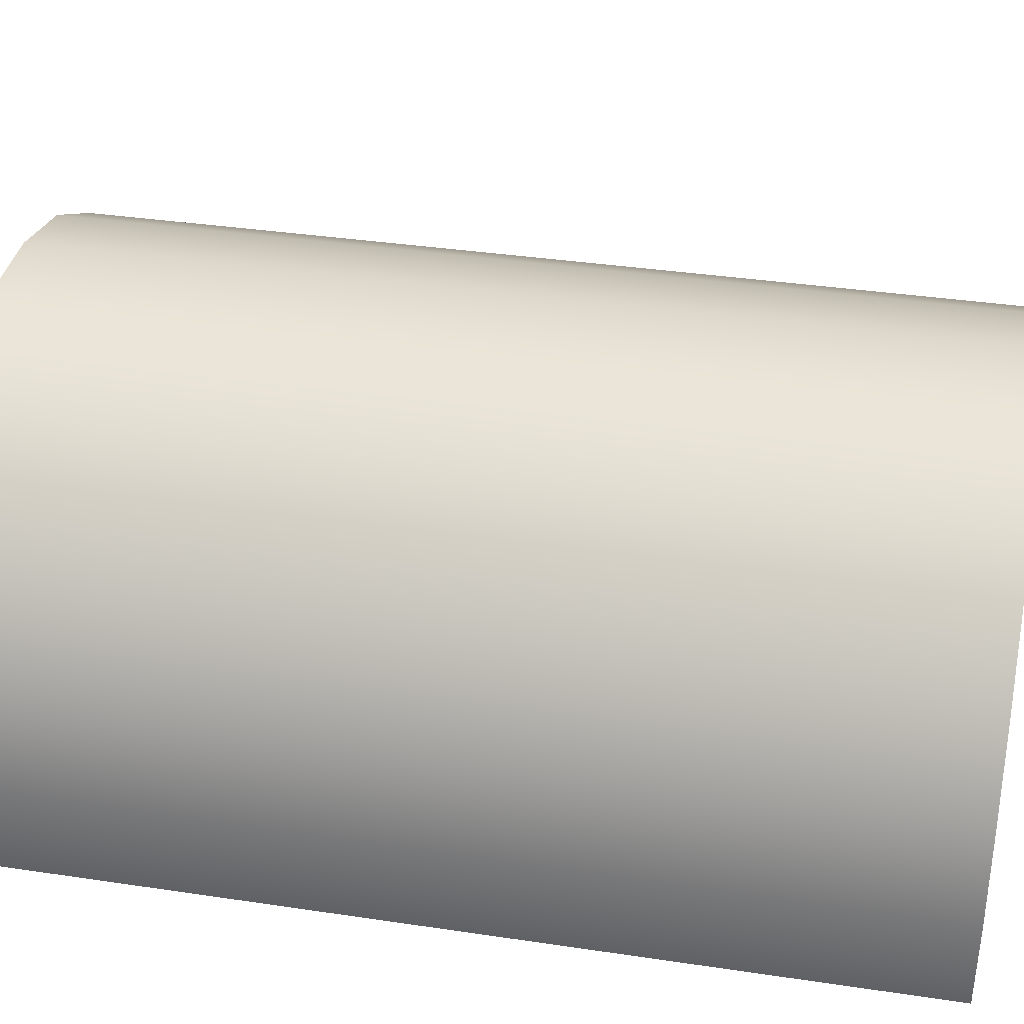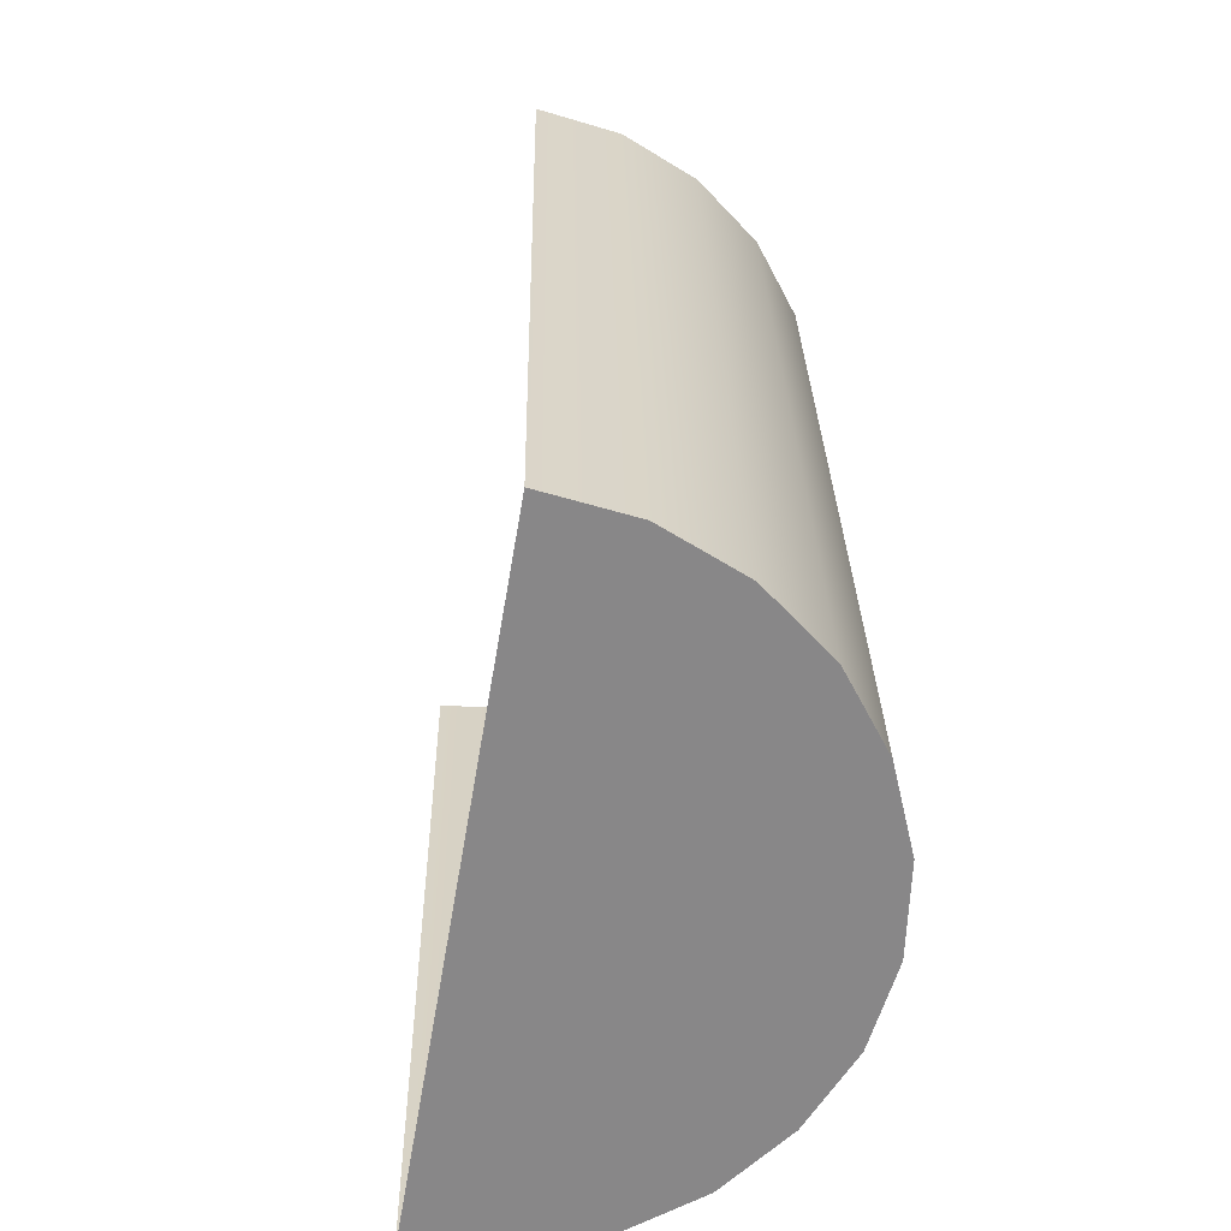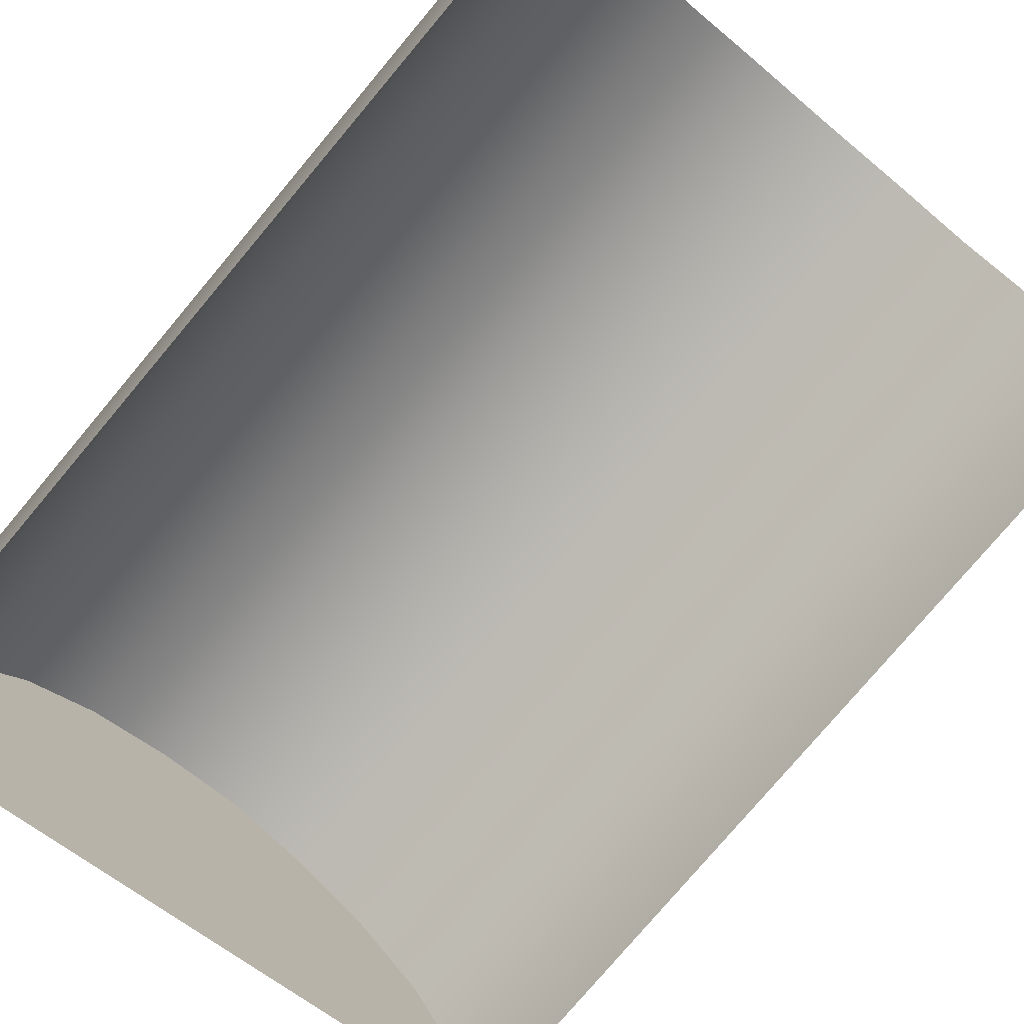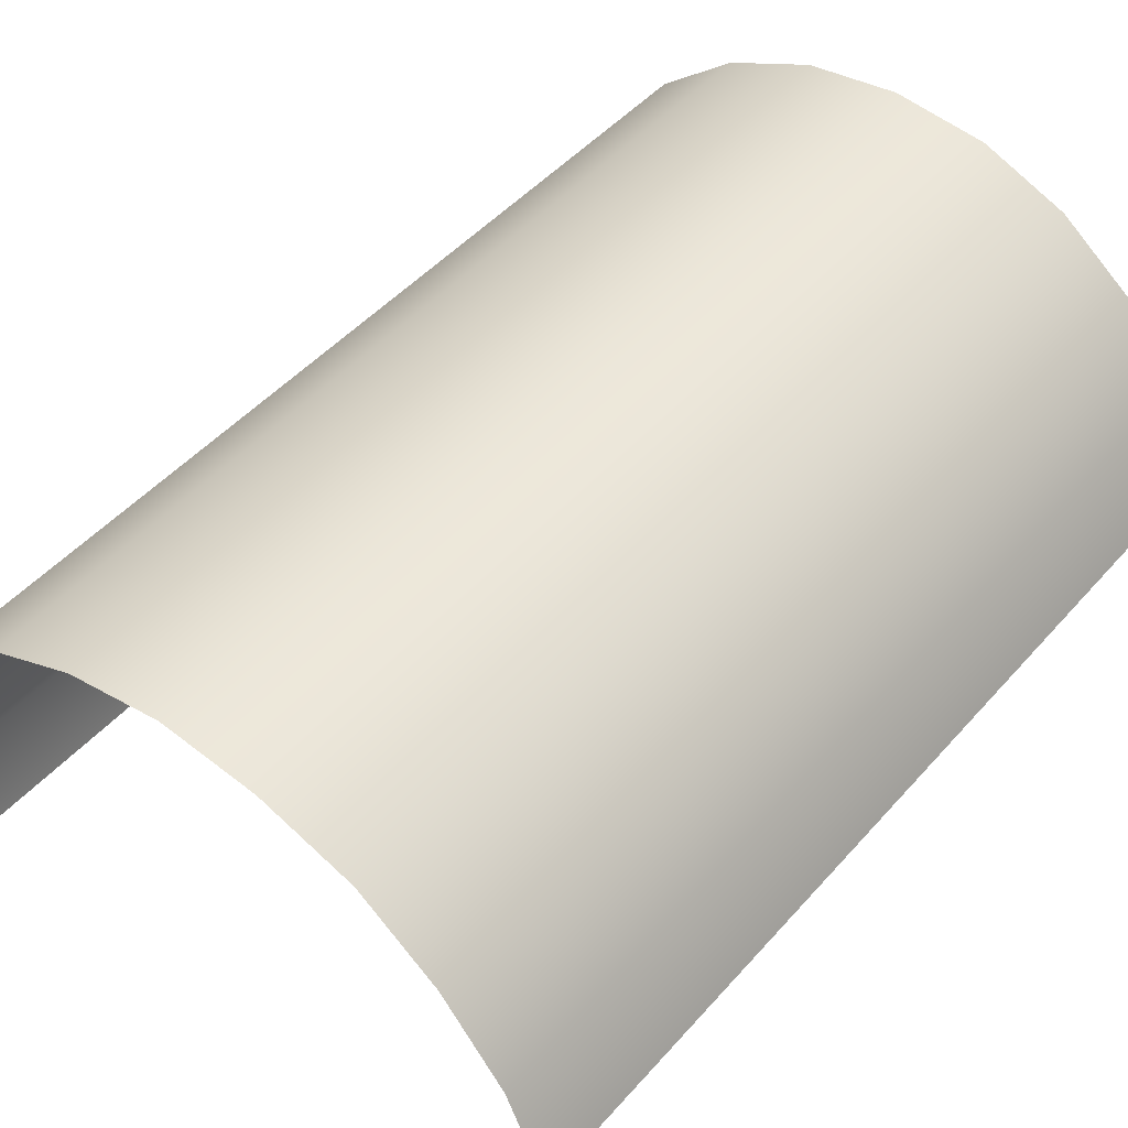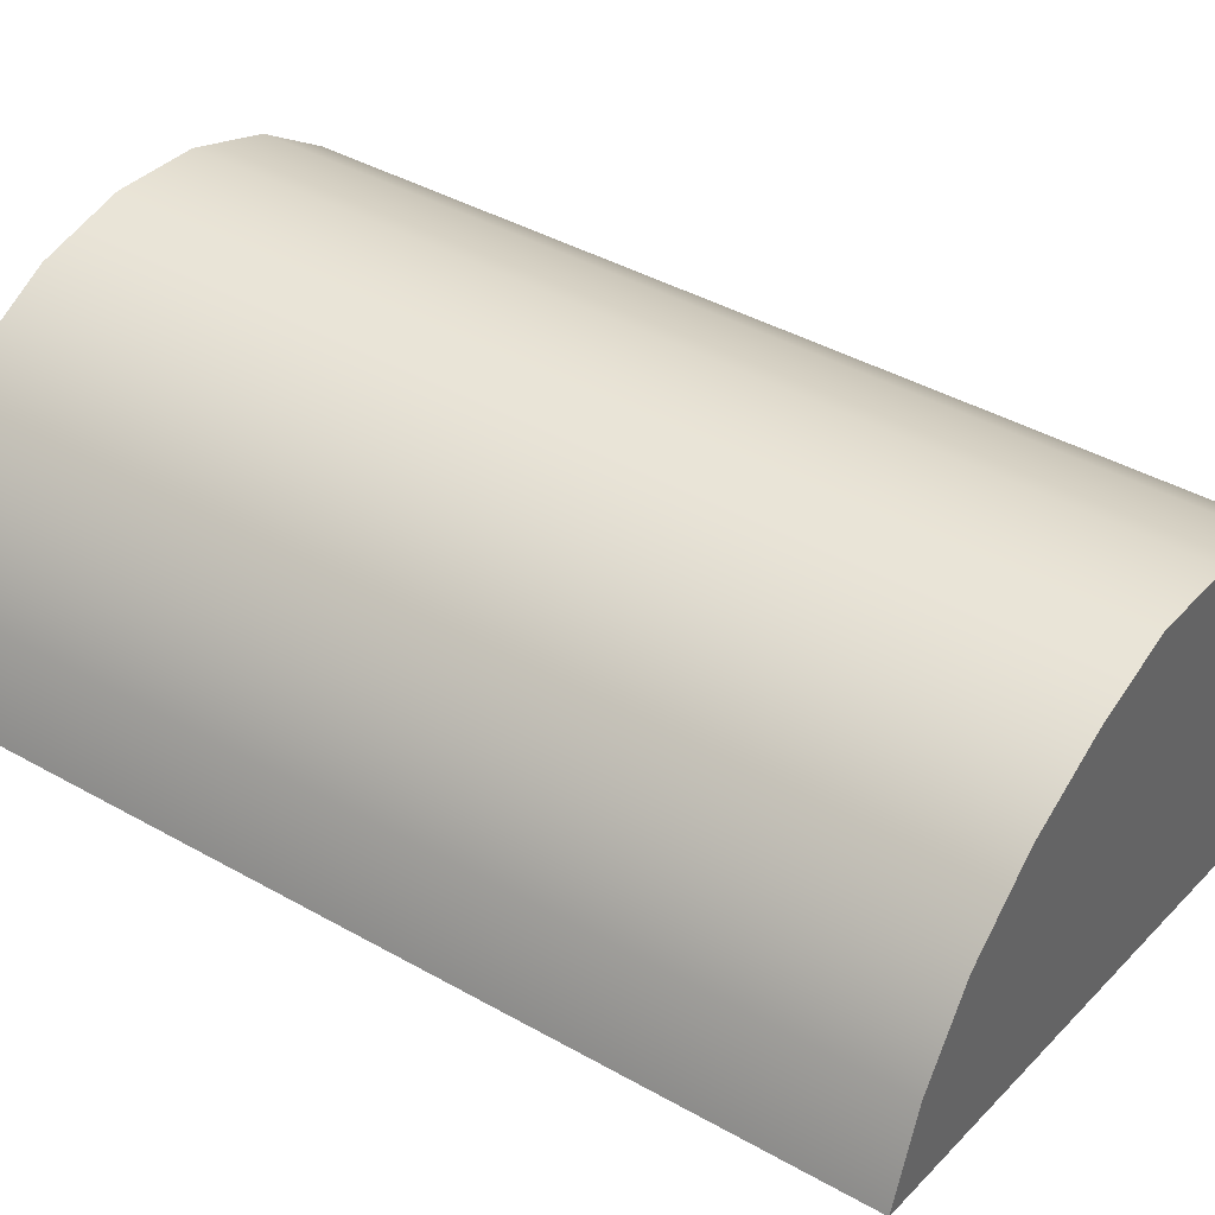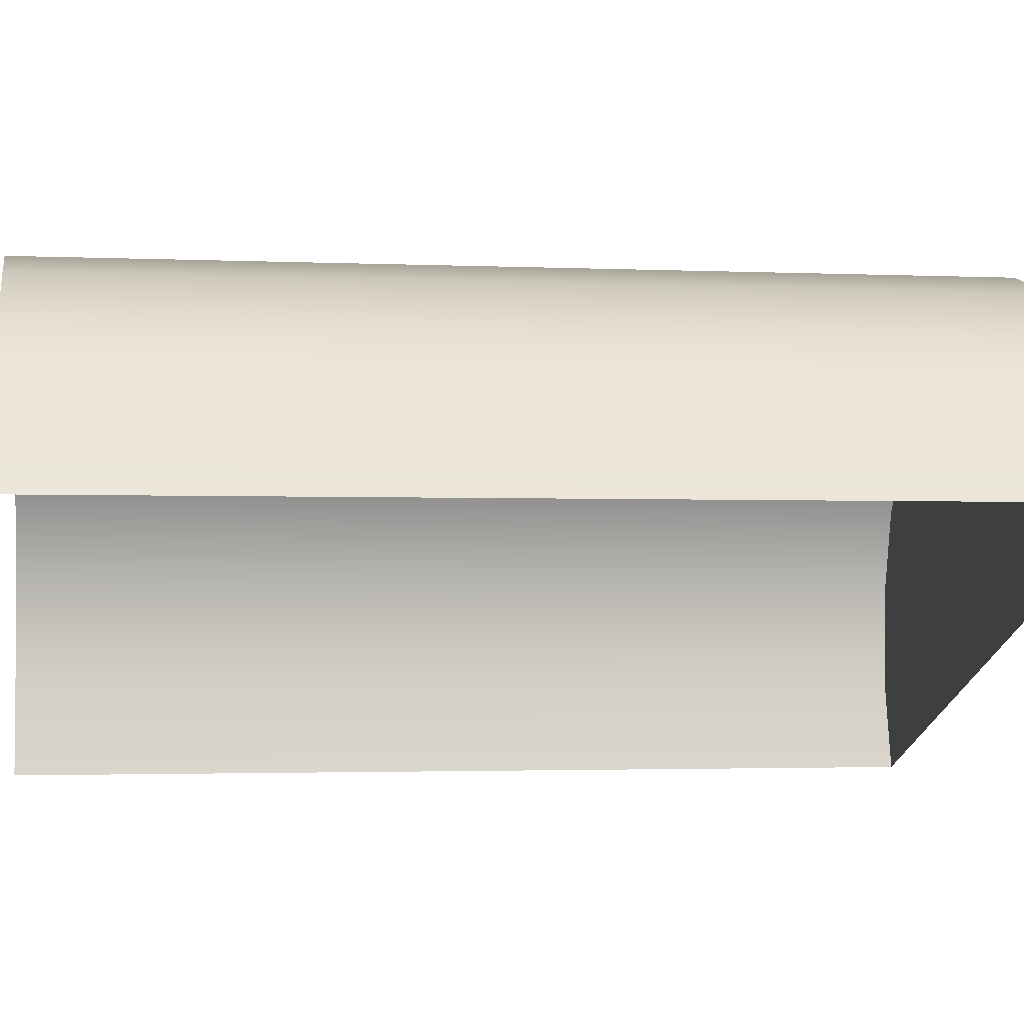
<metadata>
{"format":"obj","ext":"obj","renderer":"f3d","projection":"perspective","resolution":1024,"background":"white","views":[{"elev":30.8,"azim":-79.0,"up":"+Y"},{"elev":-62.4,"azim":95.0,"up":"+Z"},{"elev":-79.1,"azim":-40.1,"up":"+Y"},{"elev":44.9,"azim":38.4,"up":"+Y"},{"elev":43.8,"azim":124.2,"up":"+Y"},{"elev":-8.8,"azim":80.8,"up":"+Y"}]}
</metadata>
<code>
o Group9/mesh100/mesh100-geometry/material_1/component_30#mesh100-geometry
v 0.2724 -0.4247 0.8637
v 0.2724 -0.4241 0.831
v 0.2712 -0.4217 0.8637
v 0.2712 -0.4217 0.8637
v 0.2712 -0.4211 0.8311
v 0.2692 -0.4191 0.8638
v 0.2712 -0.4211 0.8311
v 0.2712 -0.4217 0.8637
v 0.2724 -0.4241 0.831
v 0.2666 -0.4171 0.8638
v 0.2692 -0.4191 0.8638
v 0.2666 -0.4165 0.8311
v 0.2692 -0.4185 0.8311
v 0.2692 -0.4191 0.8638
v 0.2712 -0.4211 0.8311
v 0.2712 -0.4211 0.8311
v 0.2724 -0.4241 0.831
v 0.2692 -0.4185 0.8311
v 0.2636 -0.4158 0.8639
v 0.2666 -0.4171 0.8638
v 0.2636 -0.4152 0.8311
v 0.2692 -0.4185 0.8311
v 0.2666 -0.4165 0.8311
v 0.2692 -0.4191 0.8638
v 0.2666 -0.4165 0.8311
v 0.2636 -0.4152 0.8311
v 0.2666 -0.4171 0.8638
v 0.2692 -0.4185 0.8311
v 0.2724 -0.4241 0.831
v 0.2666 -0.4165 0.8311
v 0.2603 -0.4153 0.8639
v 0.2636 -0.4158 0.8639
v 0.2604 -0.4147 0.8312
v 0.2636 -0.4152 0.8311
v 0.2604 -0.4147 0.8312
v 0.2636 -0.4158 0.8639
v 0.2666 -0.4165 0.8311
v 0.2724 -0.4241 0.831
v 0.2636 -0.4152 0.8311
v 0.2724 -0.4241 0.831
v 0.2482 -0.4304 0.8309
v 0.2494 -0.421 0.8311
v 0.2571 -0.4158 0.8639
v 0.2603 -0.4153 0.8639
v 0.2571 -0.4152 0.8311
v 0.2604 -0.4147 0.8312
v 0.2571 -0.4152 0.8311
v 0.2603 -0.4153 0.8639
v 0.2636 -0.4152 0.8311
v 0.2724 -0.4241 0.831
v 0.2604 -0.4147 0.8312
v 0.2494 -0.421 0.8311
v 0.2482 -0.4304 0.8309
v 0.2482 -0.424 0.831
v 0.2515 -0.4184 0.8311
v 0.2724 -0.4241 0.831
v 0.2494 -0.421 0.8311
v 0.2482 -0.4304 0.8309
v 0.2482 -0.431 0.8635
v 0.2478 -0.4272 0.8309
v 0.2541 -0.417 0.8638
v 0.2571 -0.4158 0.8639
v 0.2541 -0.4164 0.8311
v 0.2571 -0.4152 0.8311
v 0.2541 -0.4164 0.8311
v 0.2571 -0.4158 0.8639
v 0.2604 -0.4147 0.8312
v 0.2724 -0.4241 0.831
v 0.2571 -0.4152 0.8311
v 0.2478 -0.4272 0.8309
v 0.2482 -0.424 0.831
v 0.2482 -0.4304 0.8309
v 0.2482 -0.424 0.831
v 0.2482 -0.4246 0.8637
v 0.2494 -0.421 0.8311
v 0.2541 -0.4164 0.8311
v 0.2724 -0.4241 0.831
v 0.2515 -0.4184 0.8311
v 0.2494 -0.421 0.8311
v 0.2494 -0.4216 0.8637
v 0.2515 -0.4184 0.8311
v 0.2477 -0.4278 0.8636
v 0.2478 -0.4272 0.8309
v 0.2482 -0.431 0.8635
v 0.2515 -0.419 0.8638
v 0.2541 -0.417 0.8638
v 0.2515 -0.4184 0.8311
v 0.2541 -0.4164 0.8311
v 0.2515 -0.4184 0.8311
v 0.2541 -0.417 0.8638
v 0.2571 -0.4152 0.8311
v 0.2724 -0.4241 0.831
v 0.2541 -0.4164 0.8311
v 0.2478 -0.4272 0.8309
v 0.2477 -0.4278 0.8636
v 0.2482 -0.424 0.831
v 0.2494 -0.4216 0.8637
v 0.2494 -0.421 0.8311
v 0.2482 -0.4246 0.8637
v 0.2482 -0.4246 0.8637
v 0.2482 -0.424 0.831
v 0.2477 -0.4278 0.8636
v 0.2515 -0.419 0.8638
v 0.2515 -0.4184 0.8311
v 0.2494 -0.4216 0.8637
v 0.2712 -0.4217 0.8637
v 0.2724 -0.4241 0.831
v 0.2724 -0.4247 0.8637
v 0.2692 -0.4191 0.8638
v 0.2712 -0.4211 0.8311
v 0.2712 -0.4217 0.8637
v 0.2724 -0.4241 0.831
v 0.2712 -0.4217 0.8637
v 0.2712 -0.4211 0.8311
v 0.2666 -0.4165 0.8311
v 0.2692 -0.4191 0.8638
v 0.2666 -0.4171 0.8638
v 0.2712 -0.4211 0.8311
v 0.2692 -0.4191 0.8638
v 0.2692 -0.4185 0.8311
v 0.2692 -0.4185 0.8311
v 0.2724 -0.4241 0.831
v 0.2712 -0.4211 0.8311
v 0.2636 -0.4152 0.8311
v 0.2666 -0.4171 0.8638
v 0.2636 -0.4158 0.8639
v 0.2692 -0.4191 0.8638
v 0.2666 -0.4165 0.8311
v 0.2692 -0.4185 0.8311
v 0.2666 -0.4171 0.8638
v 0.2636 -0.4152 0.8311
v 0.2666 -0.4165 0.8311
v 0.2666 -0.4165 0.8311
v 0.2724 -0.4241 0.831
v 0.2692 -0.4185 0.8311
v 0.2604 -0.4147 0.8312
v 0.2636 -0.4158 0.8639
v 0.2603 -0.4153 0.8639
v 0.2636 -0.4158 0.8639
v 0.2604 -0.4147 0.8312
v 0.2636 -0.4152 0.8311
v 0.2636 -0.4152 0.8311
v 0.2724 -0.4241 0.831
v 0.2666 -0.4165 0.8311
v 0.2494 -0.421 0.8311
v 0.2482 -0.4304 0.8309
v 0.2724 -0.4241 0.831
v 0.2571 -0.4152 0.8311
v 0.2603 -0.4153 0.8639
v 0.2571 -0.4158 0.8639
v 0.2603 -0.4153 0.8639
v 0.2571 -0.4152 0.8311
v 0.2604 -0.4147 0.8312
v 0.2604 -0.4147 0.8312
v 0.2724 -0.4241 0.831
v 0.2636 -0.4152 0.8311
v 0.2482 -0.424 0.831
v 0.2482 -0.4304 0.8309
v 0.2494 -0.421 0.8311
v 0.2494 -0.421 0.8311
v 0.2724 -0.4241 0.831
v 0.2515 -0.4184 0.8311
v 0.2478 -0.4272 0.8309
v 0.2482 -0.431 0.8635
v 0.2482 -0.4304 0.8309
v 0.2541 -0.4164 0.8311
v 0.2571 -0.4158 0.8639
v 0.2541 -0.417 0.8638
v 0.2571 -0.4158 0.8639
v 0.2541 -0.4164 0.8311
v 0.2571 -0.4152 0.8311
v 0.2571 -0.4152 0.8311
v 0.2724 -0.4241 0.831
v 0.2604 -0.4147 0.8312
v 0.2482 -0.4304 0.8309
v 0.2482 -0.424 0.831
v 0.2478 -0.4272 0.8309
v 0.2494 -0.421 0.8311
v 0.2482 -0.4246 0.8637
v 0.2482 -0.424 0.831
v 0.2515 -0.4184 0.8311
v 0.2724 -0.4241 0.831
v 0.2541 -0.4164 0.8311
v 0.2515 -0.4184 0.8311
v 0.2494 -0.4216 0.8637
v 0.2494 -0.421 0.8311
v 0.2482 -0.431 0.8635
v 0.2478 -0.4272 0.8309
v 0.2477 -0.4278 0.8636
v 0.2515 -0.4184 0.8311
v 0.2541 -0.417 0.8638
v 0.2515 -0.419 0.8638
v 0.2541 -0.417 0.8638
v 0.2515 -0.4184 0.8311
v 0.2541 -0.4164 0.8311
v 0.2541 -0.4164 0.8311
v 0.2724 -0.4241 0.831
v 0.2571 -0.4152 0.8311
v 0.2482 -0.424 0.831
v 0.2477 -0.4278 0.8636
v 0.2478 -0.4272 0.8309
v 0.2482 -0.4246 0.8637
v 0.2494 -0.421 0.8311
v 0.2494 -0.4216 0.8637
v 0.2477 -0.4278 0.8636
v 0.2482 -0.424 0.831
v 0.2482 -0.4246 0.8637
v 0.2494 -0.4216 0.8637
v 0.2515 -0.4184 0.8311
v 0.2515 -0.419 0.8638
f 1 2 3
f 4 5 6
f 7 8 9
f 10 11 12
f 13 14 15
f 16 17 18
f 19 20 21
f 22 23 24
f 25 26 27
f 28 29 30
f 31 32 33
f 34 35 36
f 37 38 39
f 40 41 42
f 43 44 45
f 46 47 48
f 49 50 51
f 52 53 54
f 55 56 57
f 58 59 60
f 61 62 63
f 64 65 66
f 67 68 69
f 70 71 72
f 73 74 75
f 76 77 78
f 79 80 81
f 82 83 84
f 85 86 87
f 88 89 90
f 91 92 93
f 94 95 96
f 97 98 99
f 100 101 102
f 103 104 105
f 106 107 108
f 109 110 111
f 112 113 114
f 115 116 117
f 118 119 120
f 121 122 123
f 124 125 126
f 127 128 129
f 130 131 132
f 133 134 135
f 136 137 138
f 139 140 141
f 142 143 144
f 145 146 147
f 148 149 150
f 151 152 153
f 154 155 156
f 157 158 159
f 160 161 162
f 163 164 165
f 166 167 168
f 169 170 171
f 172 173 174
f 175 176 177
f 178 179 180
f 181 182 183
f 184 185 186
f 187 188 189
f 190 191 192
f 193 194 195
f 196 197 198
f 199 200 201
f 202 203 204
f 205 206 207
f 208 209 210

</code>
